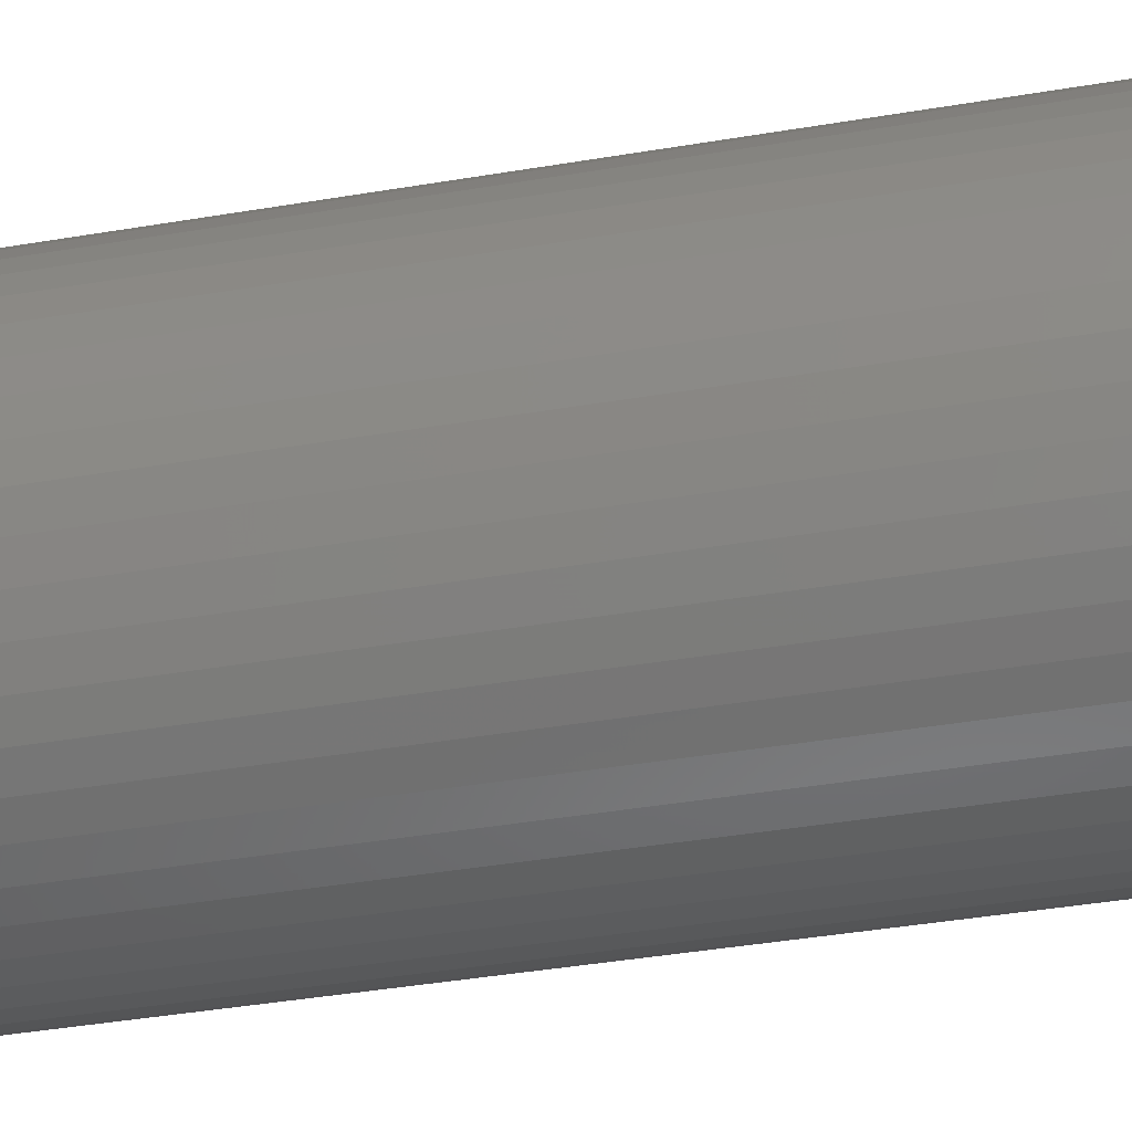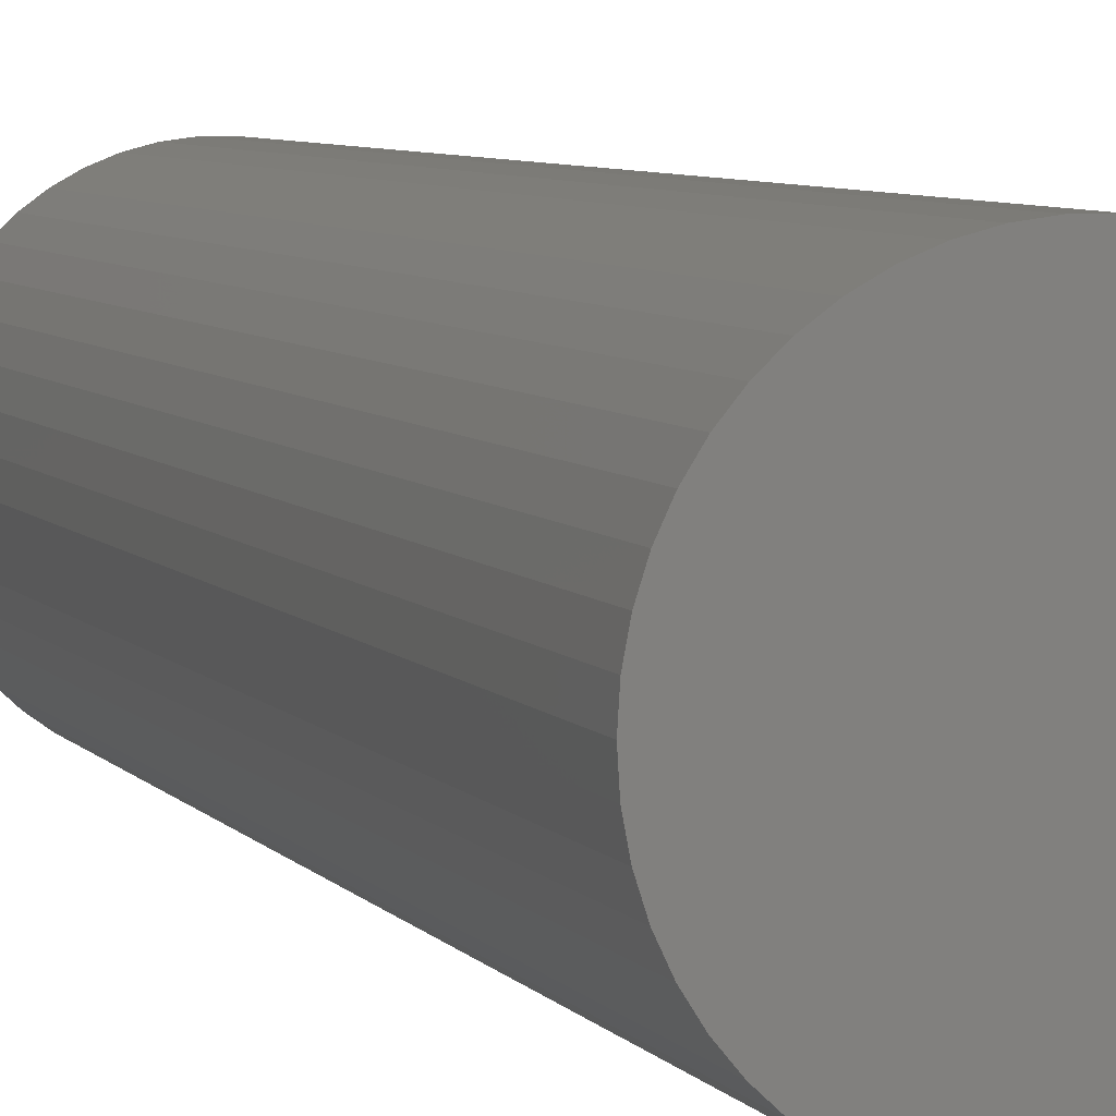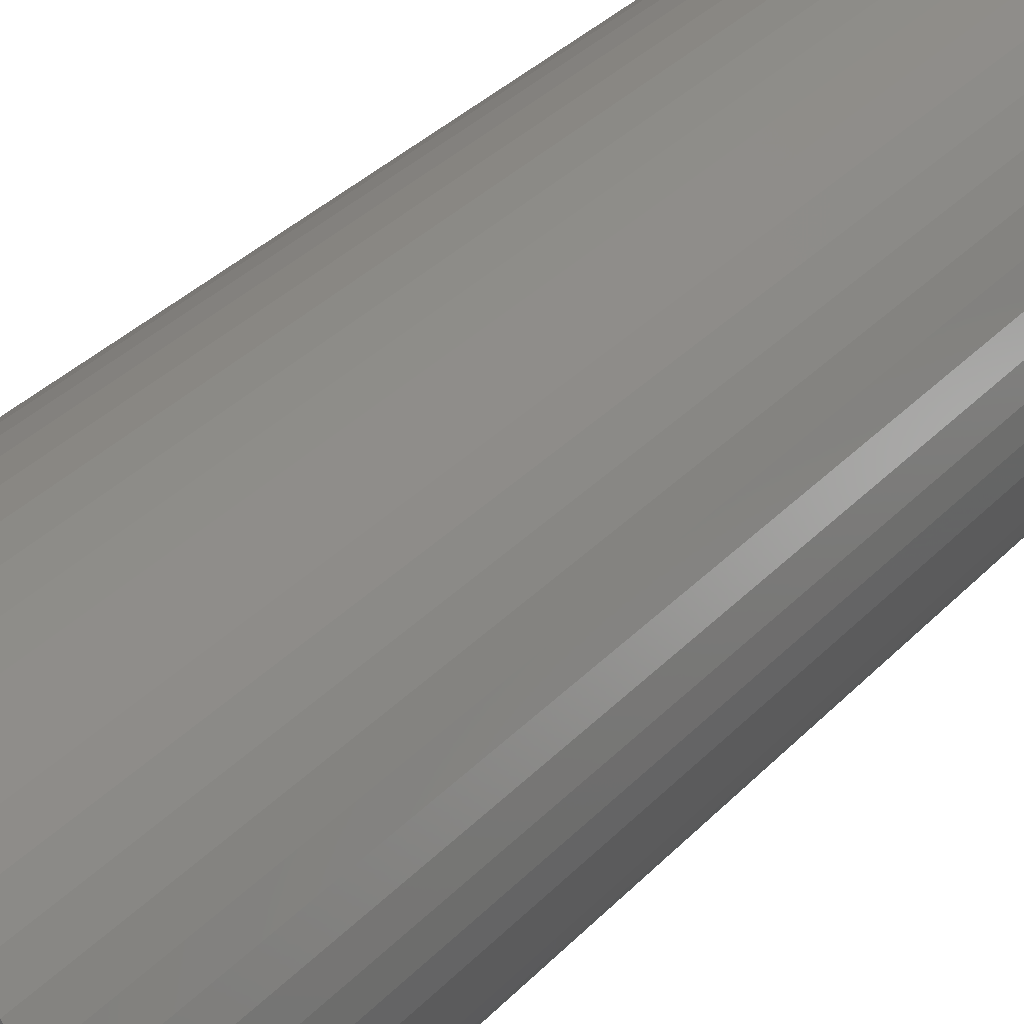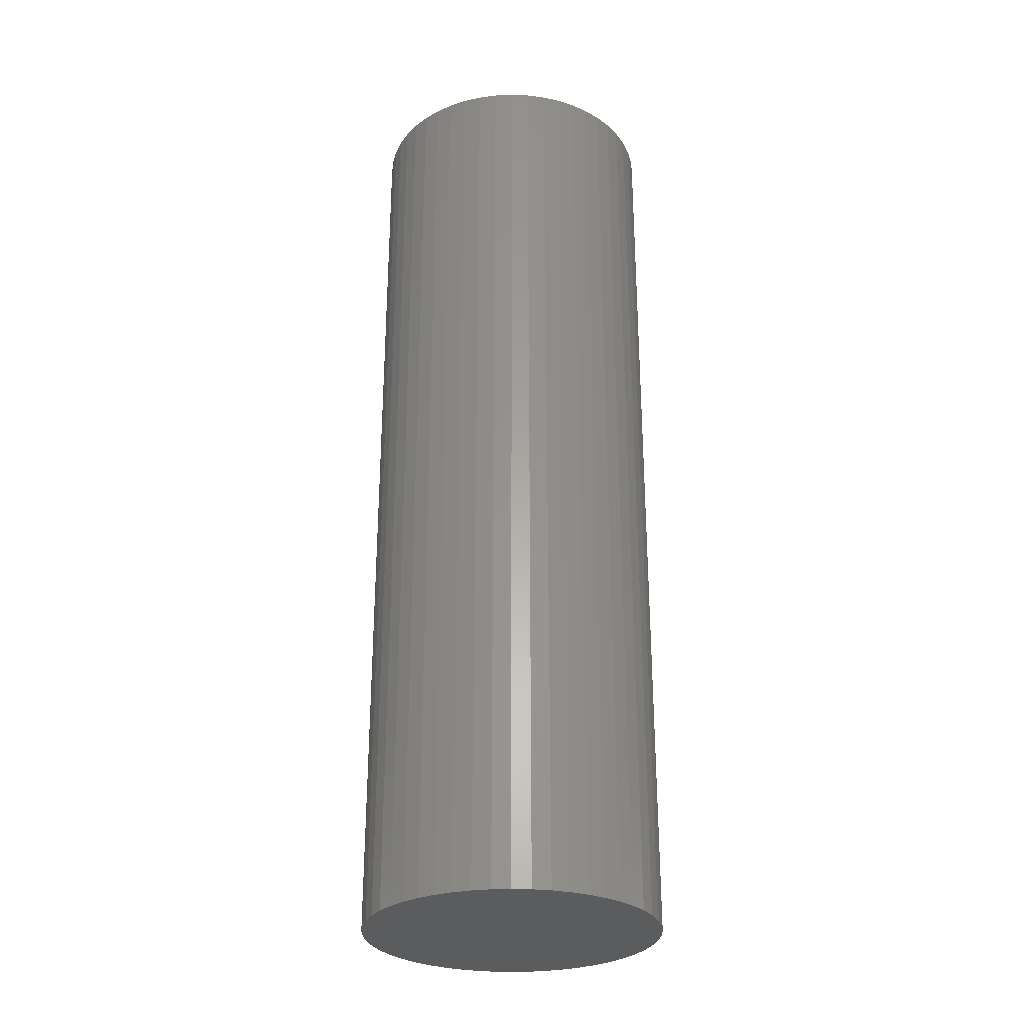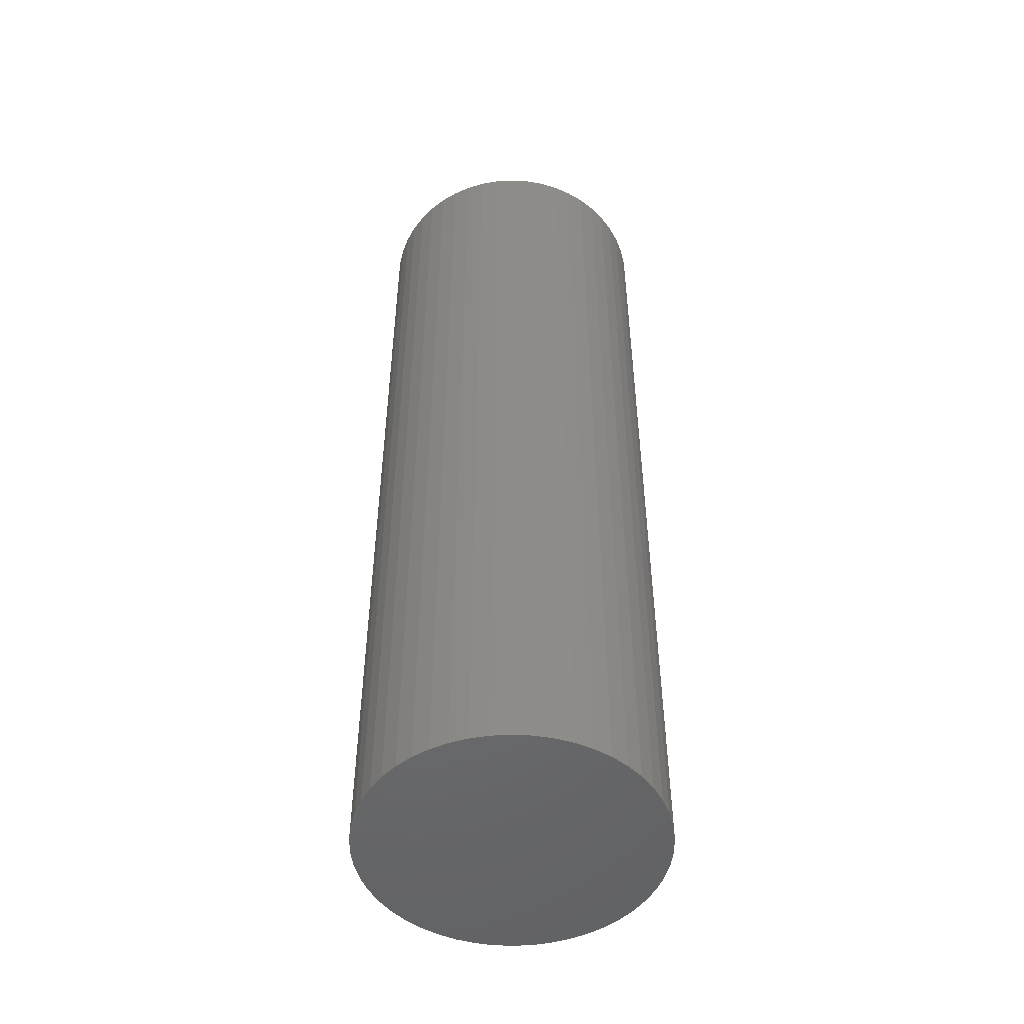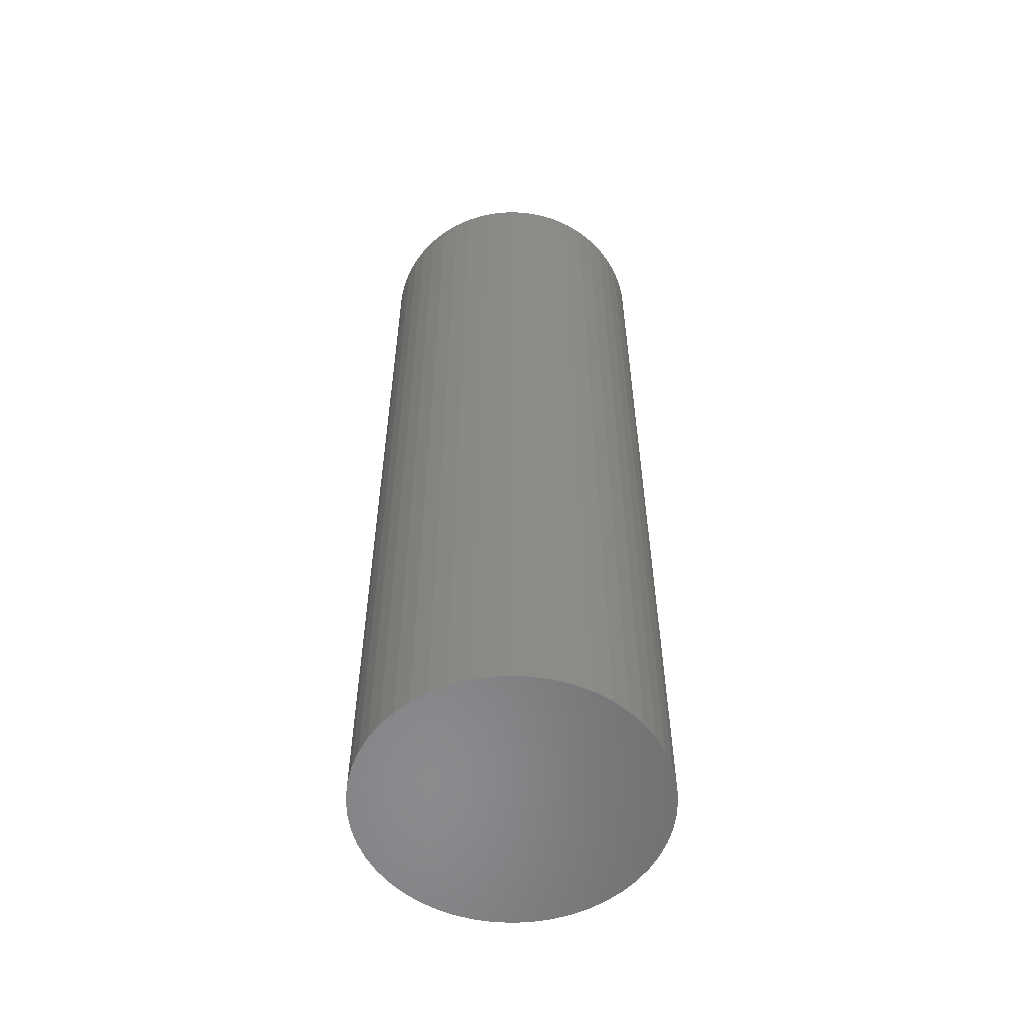
<metadata>
{"format":"stl","ext":"stl","renderer":"f3d","projection":"perspective","resolution":1024,"background":"white","views":[{"elev":-35.2,"azim":-76.8,"up":"+Y"},{"elev":6.0,"azim":-19.3,"up":"+Y"},{"elev":31.1,"azim":-146.1,"up":"+Y"},{"elev":-28.7,"azim":-111.4,"up":"+Z"},{"elev":-50.0,"azim":-97.1,"up":"+Z"},{"elev":-56.4,"azim":68.6,"up":"+Z"}]}
</metadata>
<code>
# stl→obj: 100 verts, 196 faces
v 0.06256 0 0.2
v 0.06207 0.007841 -0.2
v 0.06207 0.007841 0.2
v 0.06256 0 -0.2
v 0.06059 0.01556 -0.2
v 0.06059 0.01556 0.2
v 0.05817 0.02303 -0.2
v 0.05817 0.02303 0.2
v 0.05482 0.03014 -0.2
v 0.05482 0.03014 0.2
v 0.05061 0.03677 -0.2
v 0.05061 0.03677 0.2
v 0.0456 0.04283 -0.2
v 0.0456 0.04283 0.2
v 0.03988 0.0482 0.2
v 0.03988 0.0482 -0.2
v 0.03352 0.05282 0.2
v 0.03352 0.05282 -0.2
v 0.02664 0.05661 0.2
v 0.02664 0.05661 -0.2
v 0.01933 0.0595 0.2
v 0.01933 0.0595 -0.2
v 0.01172 0.06145 0.2
v 0.01172 0.06145 -0.2
v 0.003928 0.06244 0.2
v 0.003928 0.06244 -0.2
v -0.003928 0.06244 0.2
v -0.003928 0.06244 -0.2
v -0.01172 0.06145 0.2
v -0.01172 0.06145 -0.2
v -0.01933 0.0595 0.2
v -0.01933 0.0595 -0.2
v -0.02664 0.05661 0.2
v -0.02664 0.05661 -0.2
v -0.03352 0.05282 0.2
v -0.03352 0.05282 -0.2
v -0.03988 0.0482 0.2
v -0.03988 0.0482 -0.2
v -0.0456 0.04283 0.2
v -0.0456 0.04283 -0.2
v -0.05061 0.03677 -0.2
v -0.05061 0.03677 0.2
v -0.05482 0.03014 -0.2
v -0.05482 0.03014 0.2
v -0.05817 0.02303 -0.2
v -0.05817 0.02303 0.2
v -0.06059 0.01556 -0.2
v -0.06059 0.01556 0.2
v -0.06207 0.007841 -0.2
v -0.06207 0.007841 0.2
v -0.06256 7.661e-18 -0.2
v -0.06256 7.661e-18 0.2
v -0.06207 -0.007841 -0.2
v -0.06207 -0.007841 0.2
v -0.06059 -0.01556 -0.2
v -0.06059 -0.01556 0.2
v -0.05817 -0.02303 -0.2
v -0.05817 -0.02303 0.2
v -0.05482 -0.03014 -0.2
v -0.05482 -0.03014 0.2
v -0.05061 -0.03677 -0.2
v -0.05061 -0.03677 0.2
v -0.0456 -0.04283 -0.2
v -0.0456 -0.04283 0.2
v -0.03988 -0.0482 0.2
v -0.03988 -0.0482 -0.2
v -0.03352 -0.05282 0.2
v -0.03352 -0.05282 -0.2
v -0.02664 -0.05661 0.2
v -0.02664 -0.05661 -0.2
v -0.01933 -0.0595 0.2
v -0.01933 -0.0595 -0.2
v -0.01172 -0.06145 0.2
v -0.01172 -0.06145 -0.2
v -0.003928 -0.06244 0.2
v -0.003928 -0.06244 -0.2
v 0.003928 -0.06244 0.2
v 0.003928 -0.06244 -0.2
v 0.01172 -0.06145 0.2
v 0.01172 -0.06145 -0.2
v 0.01933 -0.0595 0.2
v 0.01933 -0.0595 -0.2
v 0.02664 -0.05661 0.2
v 0.02664 -0.05661 -0.2
v 0.03352 -0.05282 0.2
v 0.03352 -0.05282 -0.2
v 0.03988 -0.0482 0.2
v 0.03988 -0.0482 -0.2
v 0.0456 -0.04283 0.2
v 0.0456 -0.04283 -0.2
v 0.05061 -0.03677 -0.2
v 0.05061 -0.03677 0.2
v 0.05482 -0.03014 -0.2
v 0.05482 -0.03014 0.2
v 0.05817 -0.02303 -0.2
v 0.05817 -0.02303 0.2
v 0.06059 -0.01556 -0.2
v 0.06059 -0.01556 0.2
v 0.06207 -0.007841 -0.2
v 0.06207 -0.007841 0.2
f 1 2 3
f 2 1 4
f 3 5 6
f 5 3 2
f 6 7 8
f 7 6 5
f 8 9 10
f 9 8 7
f 10 11 12
f 11 10 9
f 12 13 14
f 13 12 11
f 13 15 14
f 15 13 16
f 16 17 15
f 17 16 18
f 18 19 17
f 19 18 20
f 20 21 19
f 21 20 22
f 22 23 21
f 23 22 24
f 24 25 23
f 25 24 26
f 26 27 25
f 27 26 28
f 28 29 27
f 29 28 30
f 30 31 29
f 31 30 32
f 32 33 31
f 33 32 34
f 34 35 33
f 35 34 36
f 36 37 35
f 37 36 38
f 38 39 37
f 39 38 40
f 41 39 40
f 39 41 42
f 43 42 41
f 42 43 44
f 45 44 43
f 44 45 46
f 47 46 45
f 46 47 48
f 49 48 47
f 48 49 50
f 51 50 49
f 50 51 52
f 53 52 51
f 52 53 54
f 55 54 53
f 54 55 56
f 57 56 55
f 56 57 58
f 59 58 57
f 58 59 60
f 61 60 59
f 60 61 62
f 63 62 61
f 62 63 64
f 63 65 64
f 65 63 66
f 66 67 65
f 67 66 68
f 68 69 67
f 69 68 70
f 70 71 69
f 71 70 72
f 72 73 71
f 73 72 74
f 74 75 73
f 75 74 76
f 76 77 75
f 77 76 78
f 78 79 77
f 79 78 80
f 80 81 79
f 81 80 82
f 82 83 81
f 83 82 84
f 84 85 83
f 85 84 86
f 86 87 85
f 87 86 88
f 88 89 87
f 89 88 90
f 89 91 92
f 91 89 90
f 92 93 94
f 93 92 91
f 94 95 96
f 95 94 93
f 96 97 98
f 97 96 95
f 98 99 100
f 99 98 97
f 100 4 1
f 4 100 99
f 99 2 4
f 97 2 99
f 97 5 2
f 95 5 97
f 95 7 5
f 93 7 95
f 93 9 7
f 91 9 93
f 91 11 9
f 90 11 91
f 90 13 11
f 88 13 90
f 88 16 13
f 86 16 88
f 86 18 16
f 84 18 86
f 84 20 18
f 82 20 84
f 82 22 20
f 80 22 82
f 80 24 22
f 78 24 80
f 78 26 24
f 76 26 78
f 76 28 26
f 74 28 76
f 74 30 28
f 72 30 74
f 72 32 30
f 70 32 72
f 70 34 32
f 68 34 70
f 68 36 34
f 66 36 68
f 66 38 36
f 63 38 66
f 63 40 38
f 61 40 63
f 61 41 40
f 59 41 61
f 59 43 41
f 57 43 59
f 57 45 43
f 55 45 57
f 55 47 45
f 53 47 55
f 53 49 47
f 49 53 51
f 3 100 1
f 6 100 3
f 6 98 100
f 8 98 6
f 8 96 98
f 10 96 8
f 10 94 96
f 12 94 10
f 12 92 94
f 14 92 12
f 14 89 92
f 15 89 14
f 15 87 89
f 17 87 15
f 17 85 87
f 19 85 17
f 19 83 85
f 21 83 19
f 21 81 83
f 23 81 21
f 23 79 81
f 25 79 23
f 25 77 79
f 27 77 25
f 27 75 77
f 29 75 27
f 29 73 75
f 31 73 29
f 31 71 73
f 33 71 31
f 33 69 71
f 35 69 33
f 35 67 69
f 37 67 35
f 37 65 67
f 39 65 37
f 39 64 65
f 42 64 39
f 42 62 64
f 44 62 42
f 44 60 62
f 46 60 44
f 46 58 60
f 48 58 46
f 48 56 58
f 50 56 48
f 50 54 56
f 54 50 52

</code>
